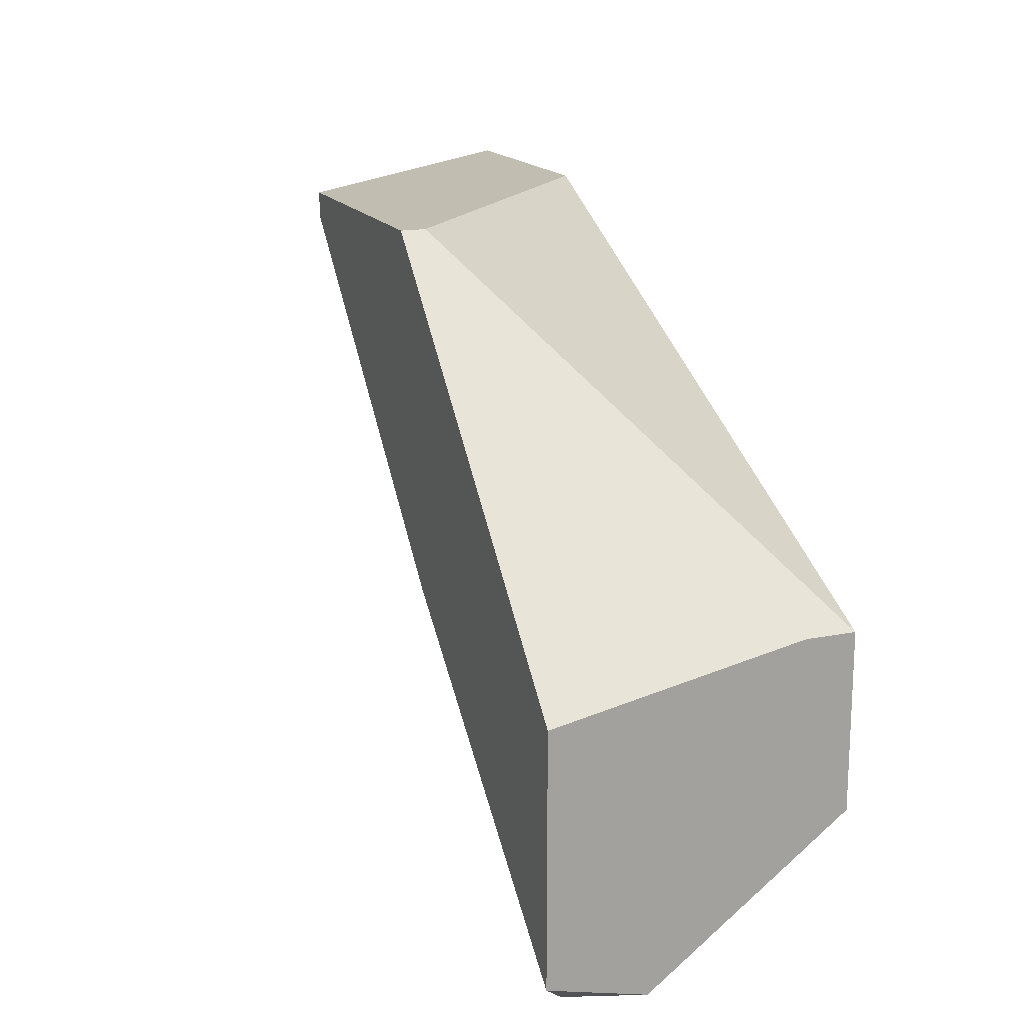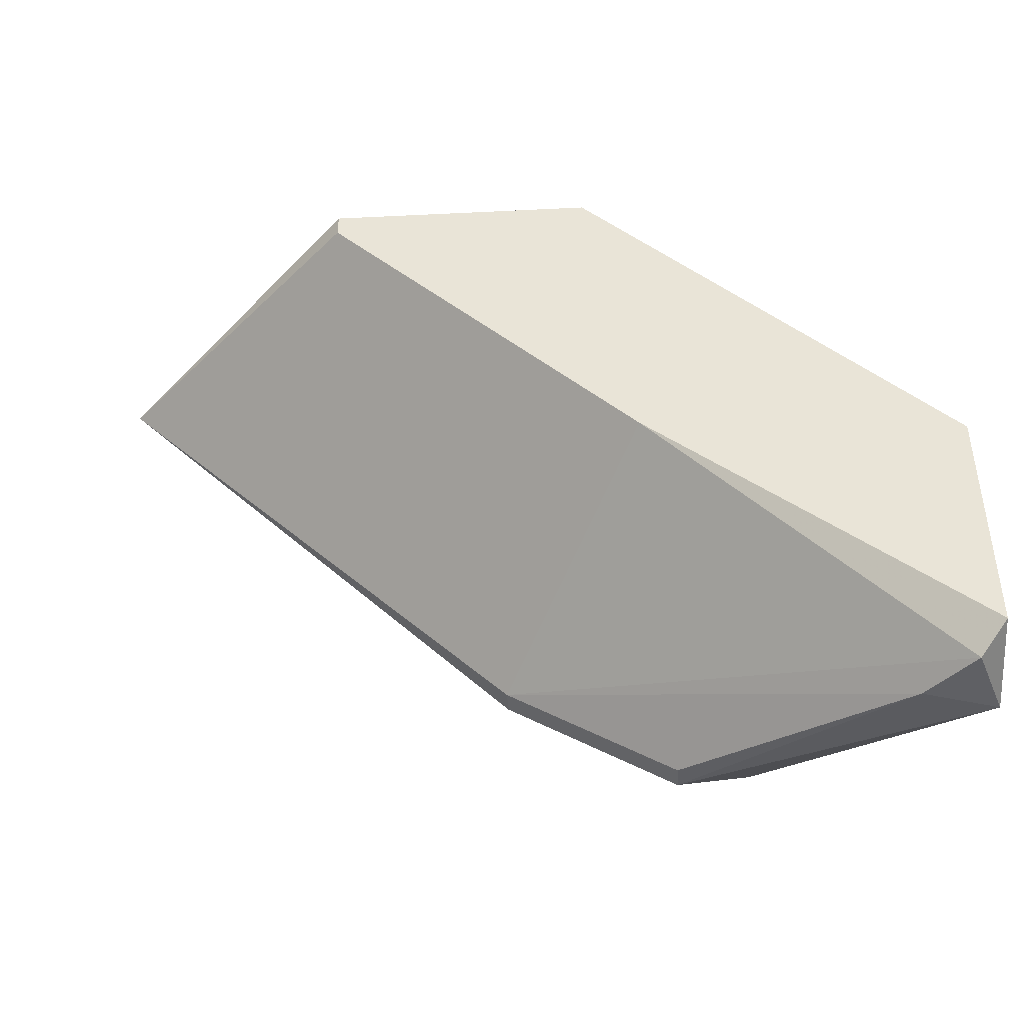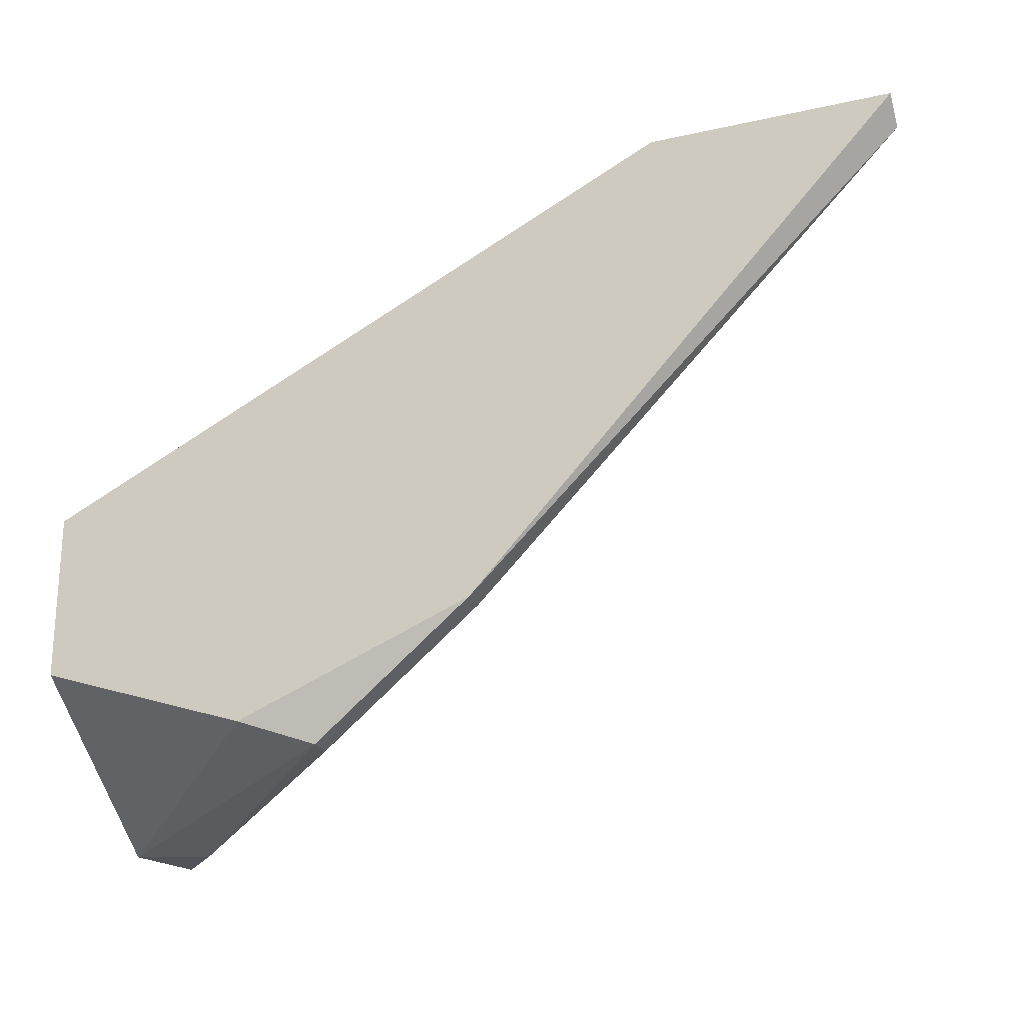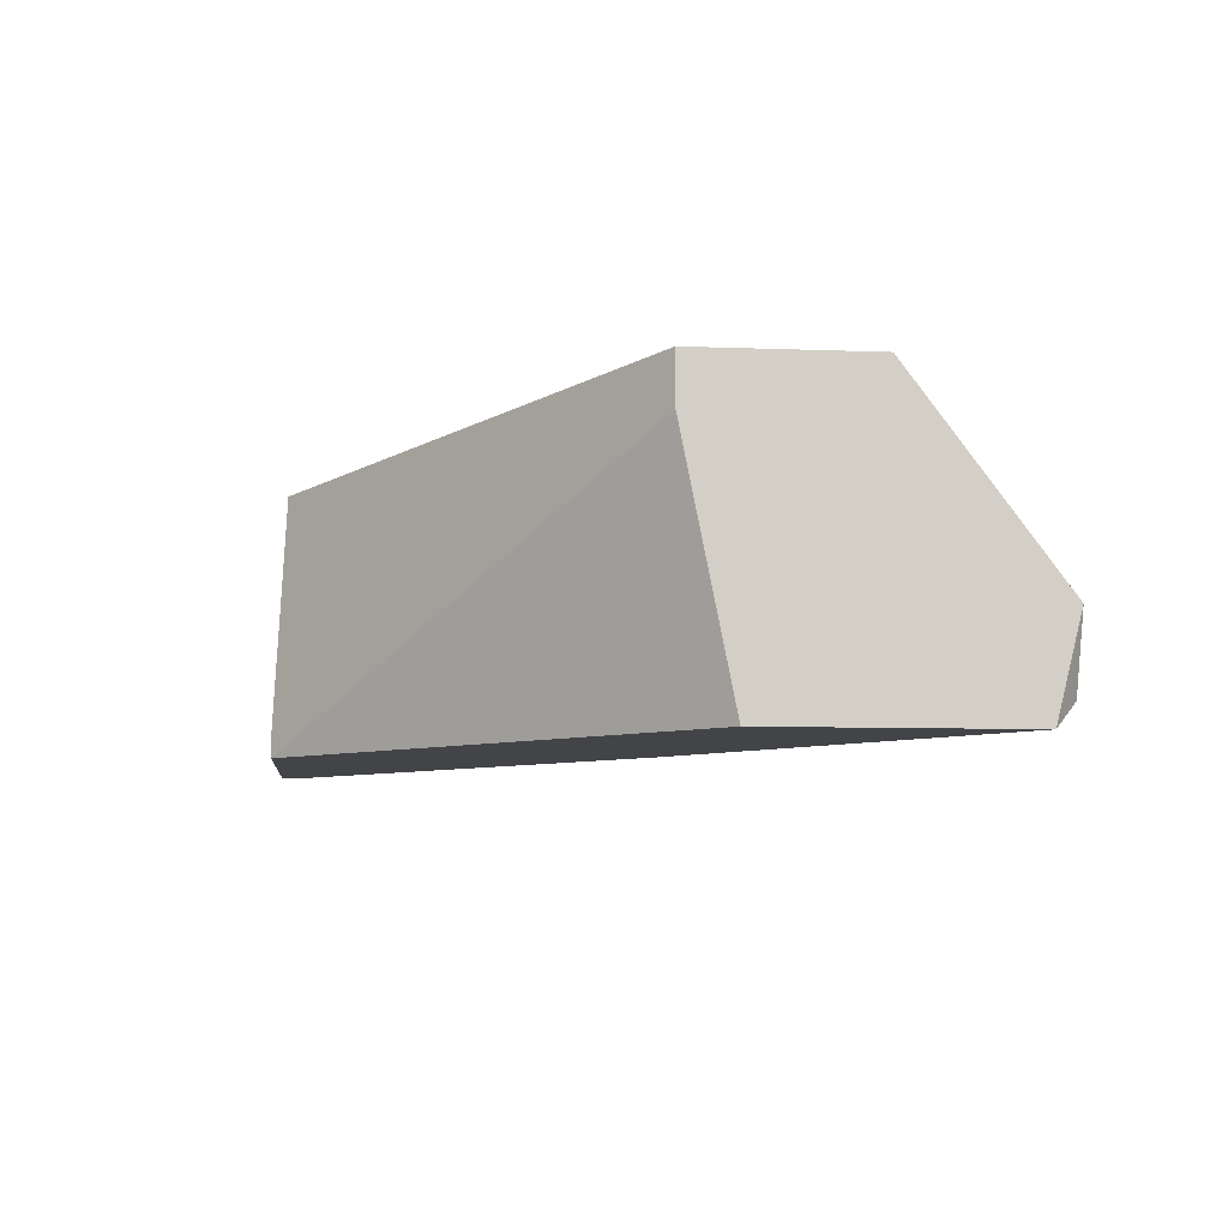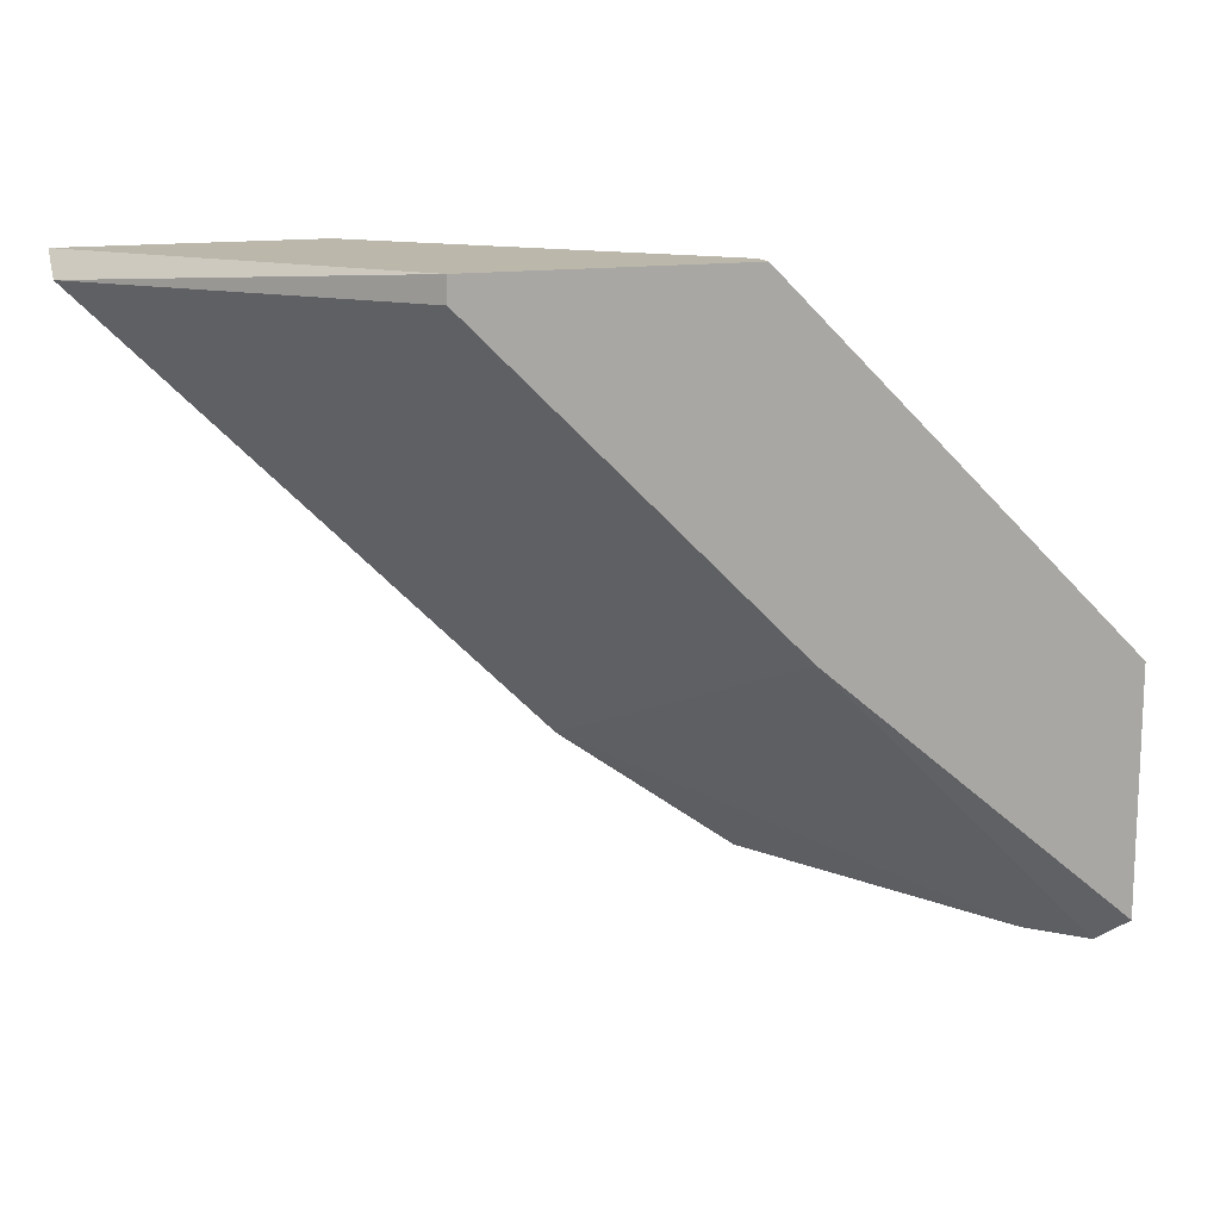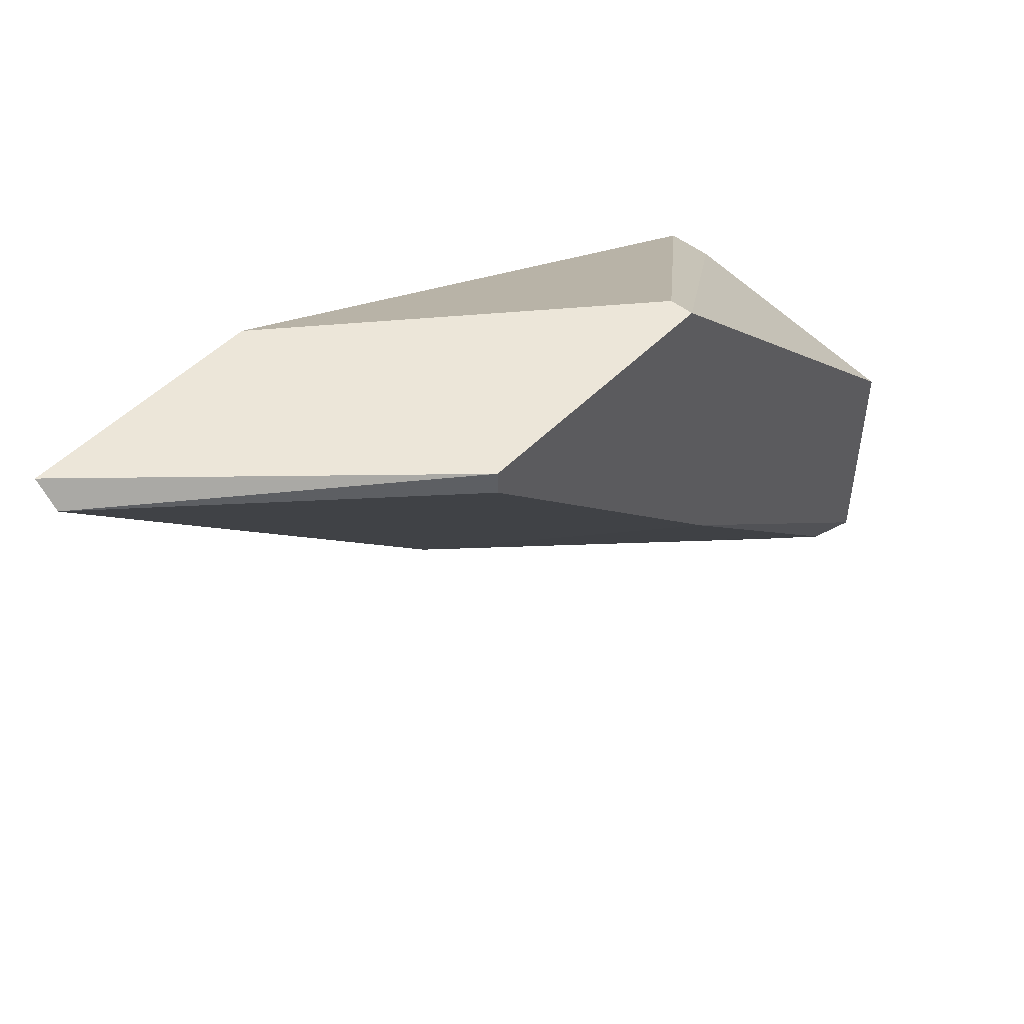
<metadata>
{"format":"obj","ext":"obj","renderer":"f3d","projection":"perspective","resolution":1024,"background":"white","views":[{"elev":16.8,"azim":68.4,"up":"+Z"},{"elev":-43.4,"azim":3.3,"up":"+Z"},{"elev":-22.6,"azim":-158.9,"up":"+Z"},{"elev":-7.8,"azim":84.0,"up":"+Y"},{"elev":14.2,"azim":-18.8,"up":"+Z"},{"elev":48.8,"azim":-48.3,"up":"+Z"}]}
</metadata>
<code>
v -0.01861 0.004342 -0.002023
v -0.01861 0.003811 -0.002023
v -0.03028 0.009649 -0.002554
v -0.03028 0.01018 -0.002023
v -0.02445 0.003811 -0.002554
v -0.02445 0.003811 -0.002023
v -0.01224 0.005403 -0.01582
v -0.01543 0.01018 -0.01423
v -0.01755 0.003811 -0.009452
v -0.02073 0.009649 -0.01211
v -0.02073 0.01018 -0.01211
v -0.01118 0.004342 -0.01582
v -0.02498 0.01018 -0.002023
v -0.01065 0.009117 -0.008922
v -0.01065 0.005935 -0.01582
v -0.01065 0.01018 -0.01264
v -0.01065 0.01018 -0.008922
v -0.01065 0.003811 -0.009981
v -0.01065 0.003811 -0.01529
v -0.01702 0.009649 -0.01476
v -0.01702 0.009117 -0.01476
f 9 10 12
f 17 18 16
f 4 17 16
f 1 17 13
f 4 1 13
f 17 4 13
f 18 5 19
f 16 18 19
f 4 16 11
f 4 11 3
f 3 11 10
f 21 7 10
f 11 21 10
f 17 1 2
f 1 4 2
f 5 18 2
f 16 19 15
f 11 16 8
f 16 15 8
f 19 5 9
f 5 3 9
f 3 10 9
f 4 3 6
f 3 5 6
f 2 4 6
f 5 2 6
f 18 17 14
f 17 2 14
f 2 18 14
f 7 21 20
f 21 11 20
f 15 7 20
f 11 8 20
f 8 15 20
f 10 7 12
f 7 15 12
f 15 19 12
f 19 9 12

</code>
